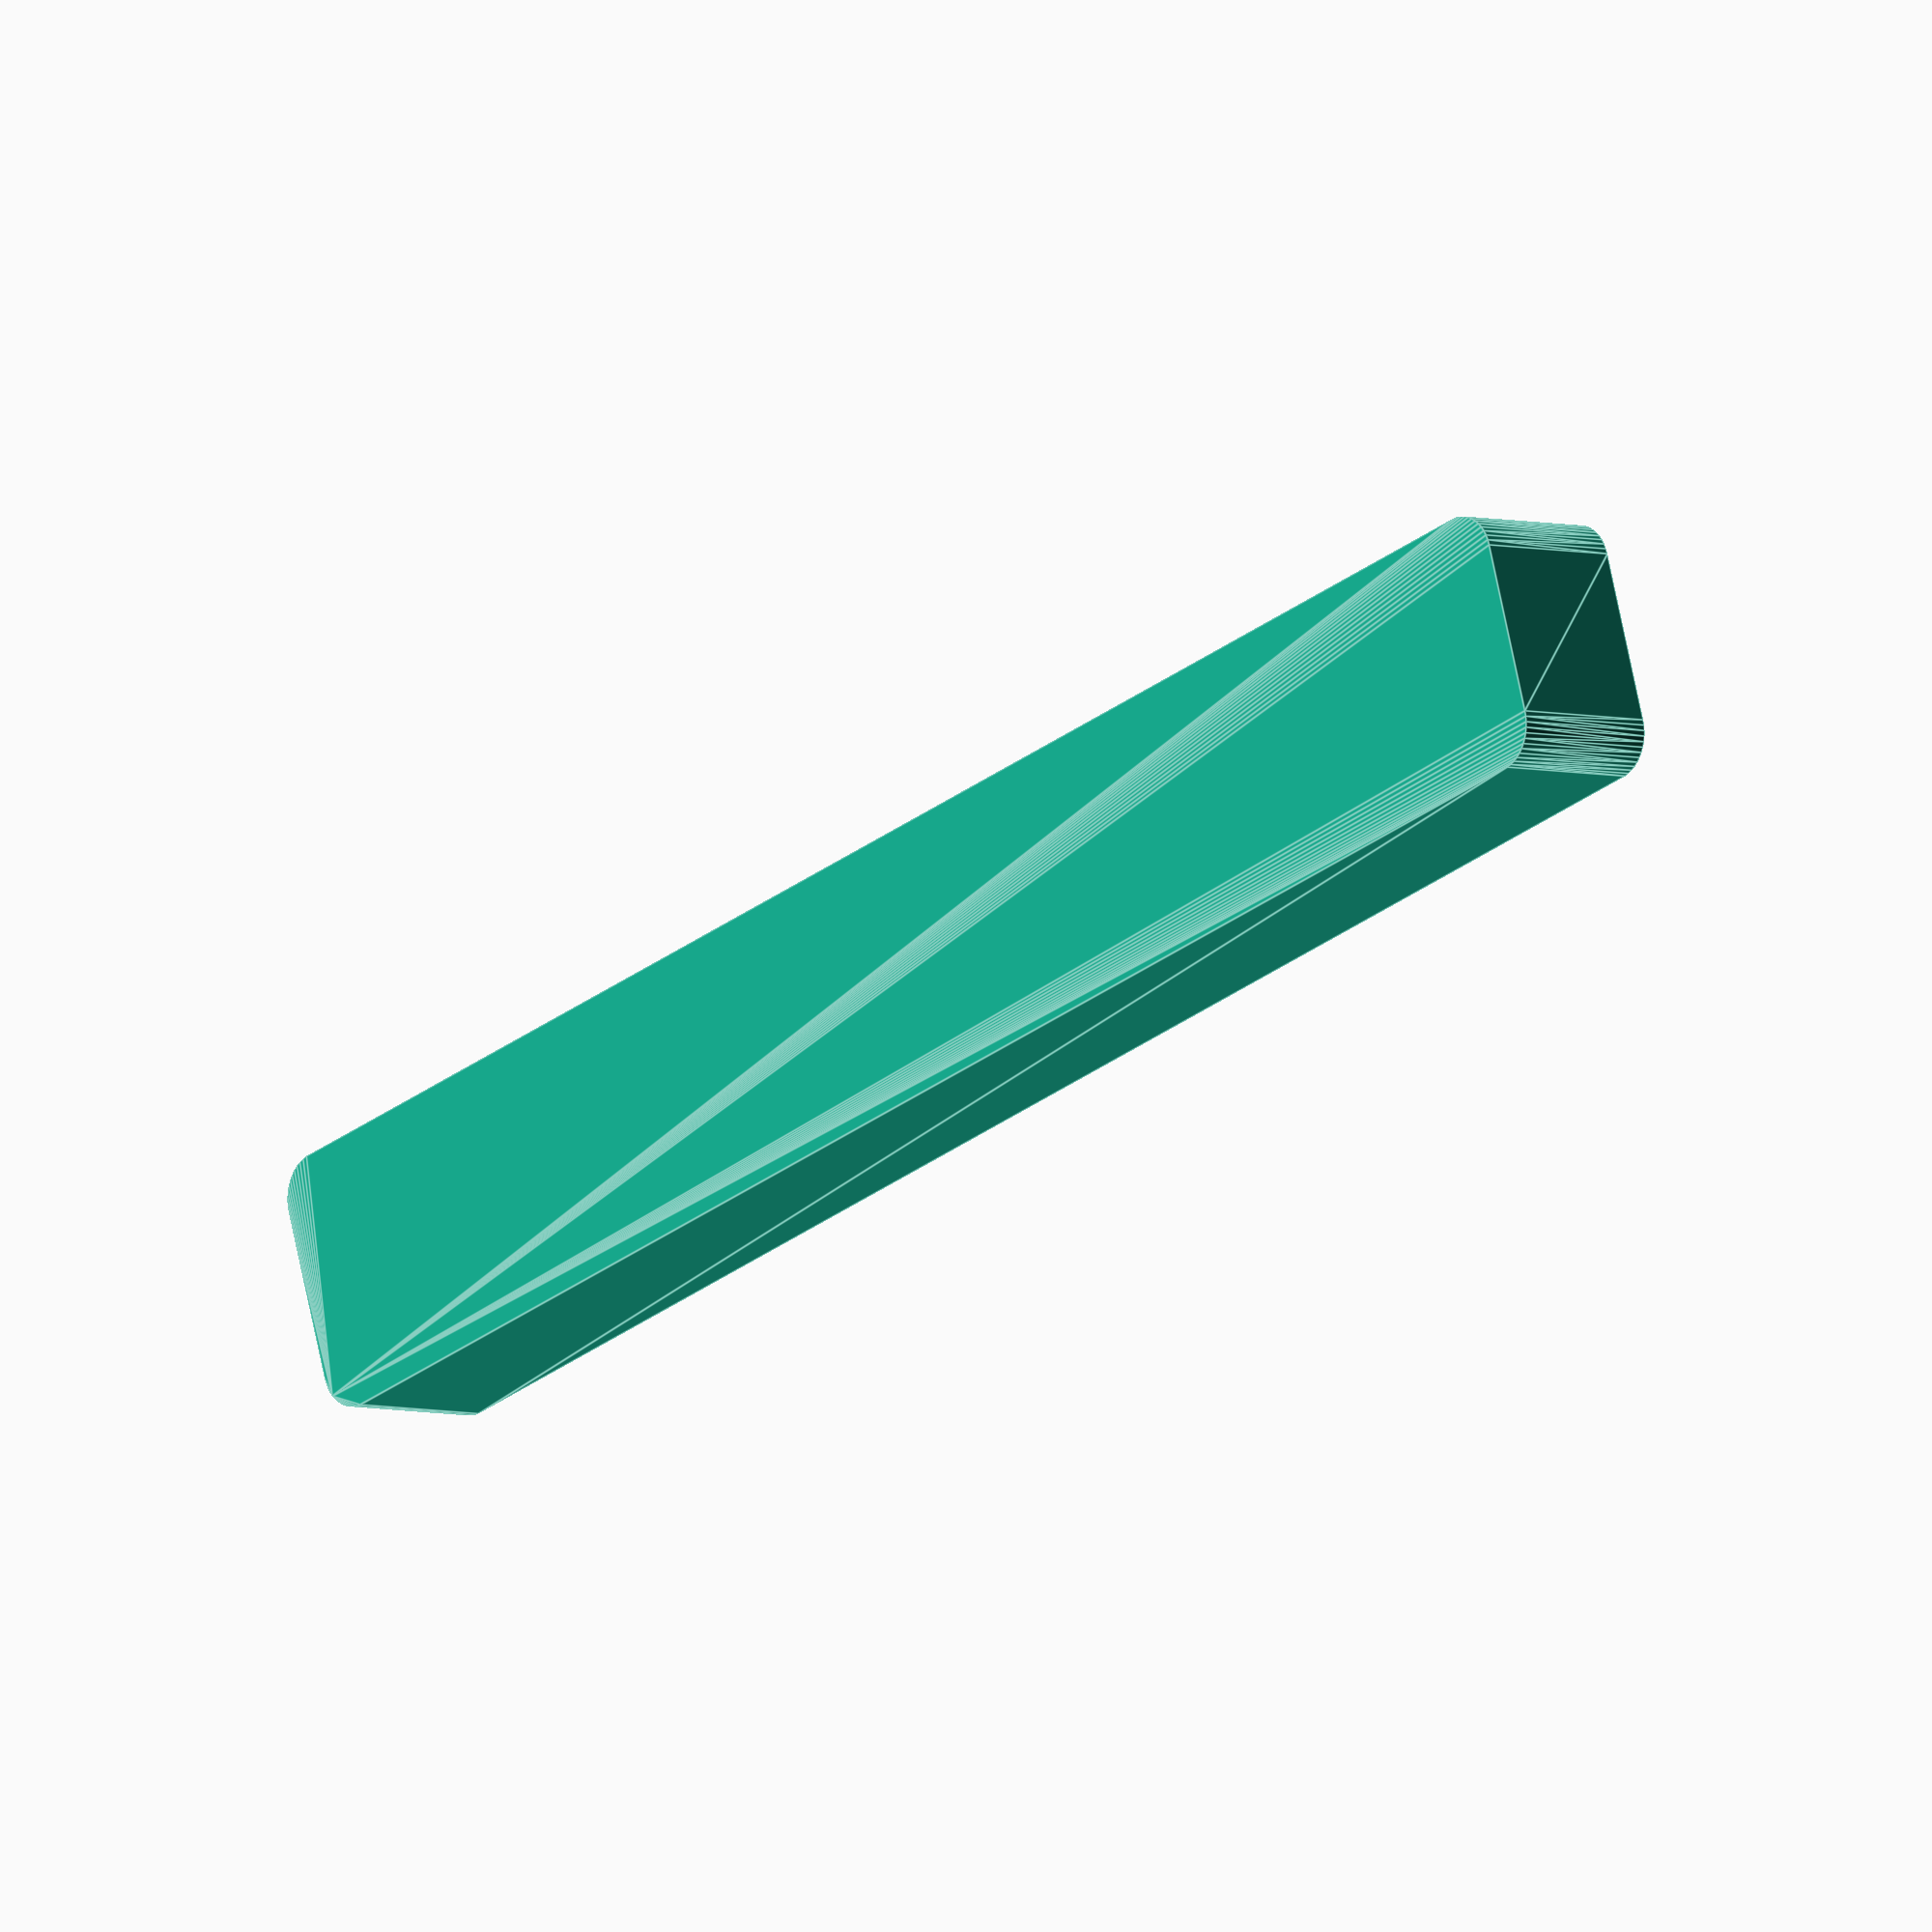
<openscad>
$fn = 50;


difference() {
	union() {
		hull() {
			translate(v = [-100.0000000000, 10.0000000000, 0]) {
				cylinder(h = 18, r = 5);
			}
			translate(v = [100.0000000000, 10.0000000000, 0]) {
				cylinder(h = 18, r = 5);
			}
			translate(v = [-100.0000000000, -10.0000000000, 0]) {
				cylinder(h = 18, r = 5);
			}
			translate(v = [100.0000000000, -10.0000000000, 0]) {
				cylinder(h = 18, r = 5);
			}
		}
	}
	union() {
		translate(v = [0, 0, 2]) {
			hull() {
				translate(v = [-100.0000000000, 10.0000000000, 0]) {
					cylinder(h = 16, r = 4);
				}
				translate(v = [100.0000000000, 10.0000000000, 0]) {
					cylinder(h = 16, r = 4);
				}
				translate(v = [-100.0000000000, -10.0000000000, 0]) {
					cylinder(h = 16, r = 4);
				}
				translate(v = [100.0000000000, -10.0000000000, 0]) {
					cylinder(h = 16, r = 4);
				}
			}
		}
	}
}
</openscad>
<views>
elev=184.8 azim=197.4 roll=312.3 proj=o view=edges
</views>
